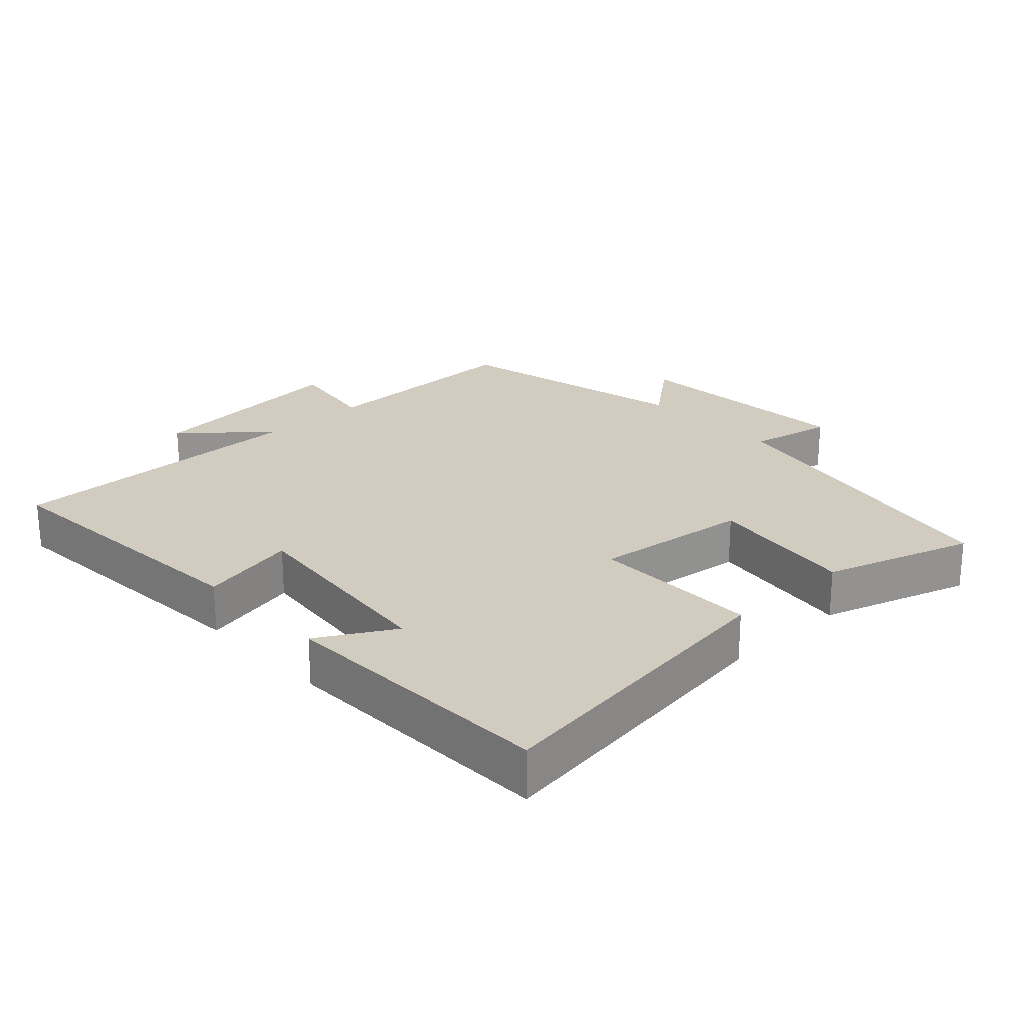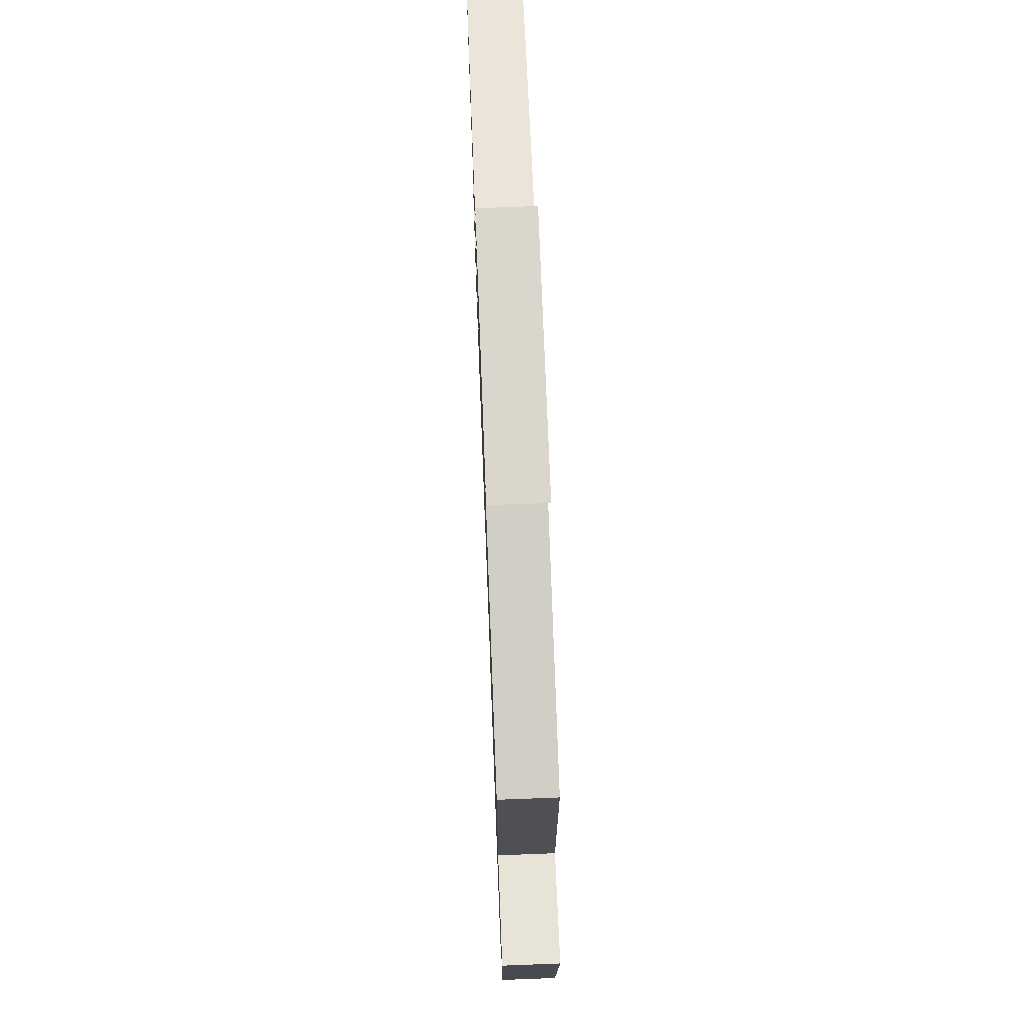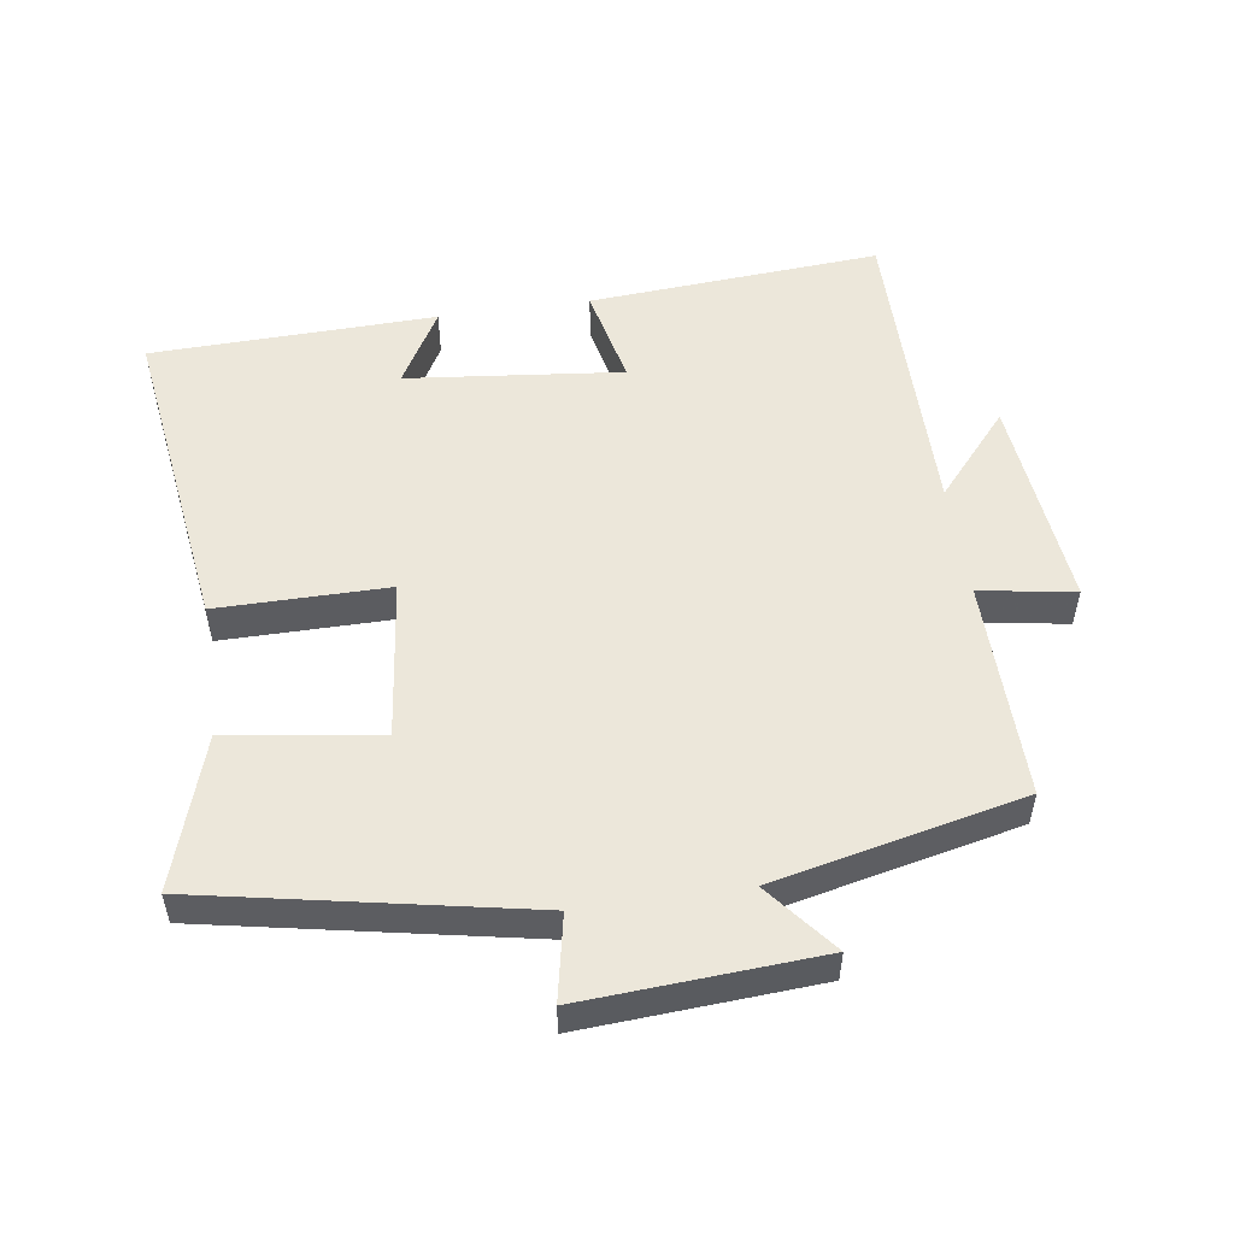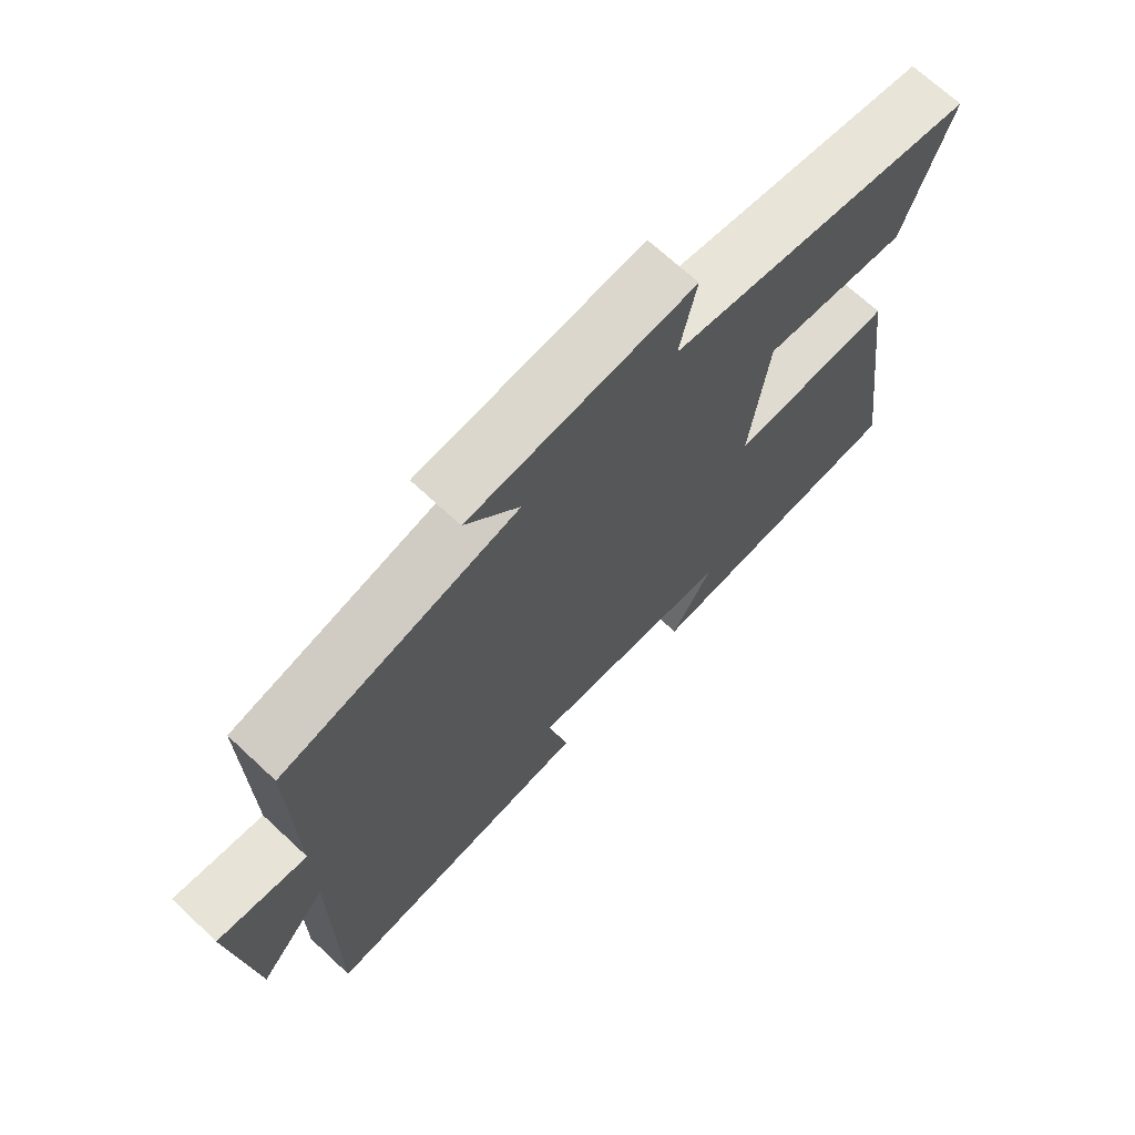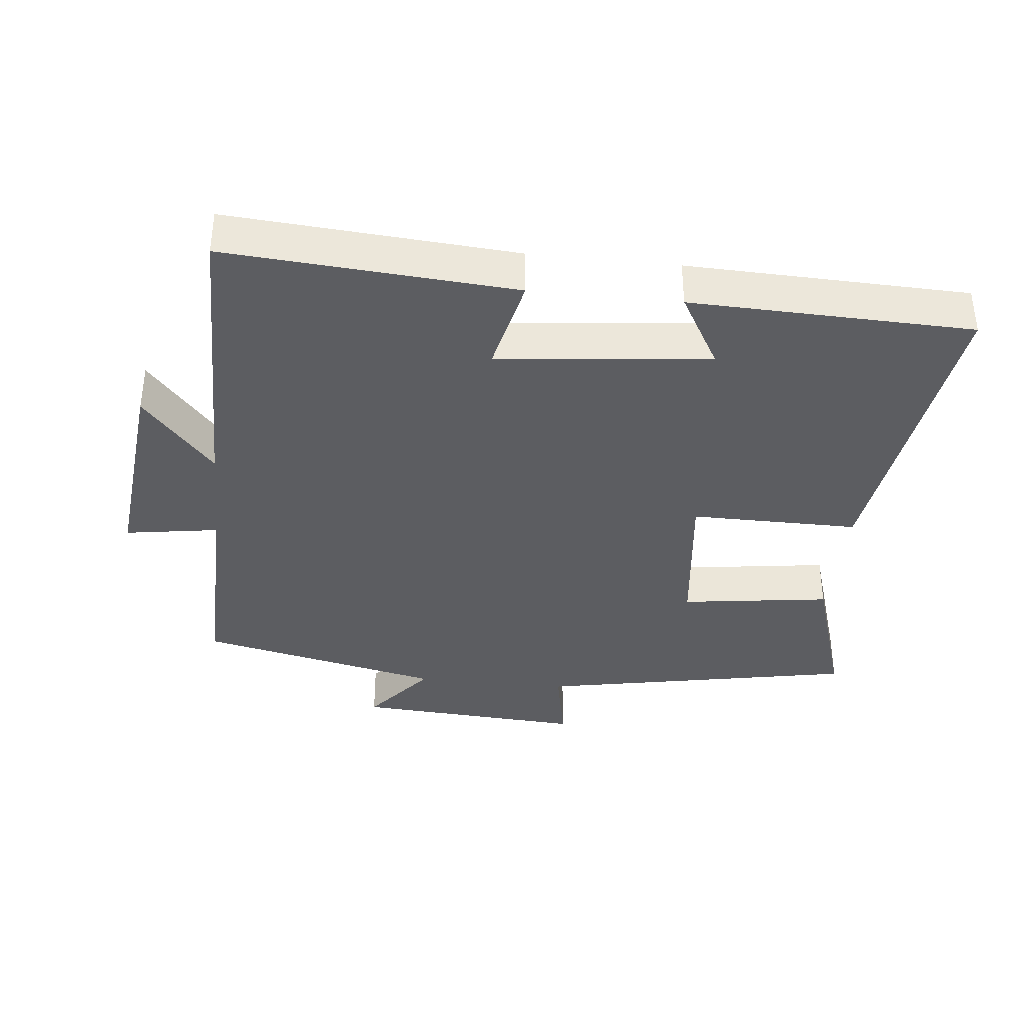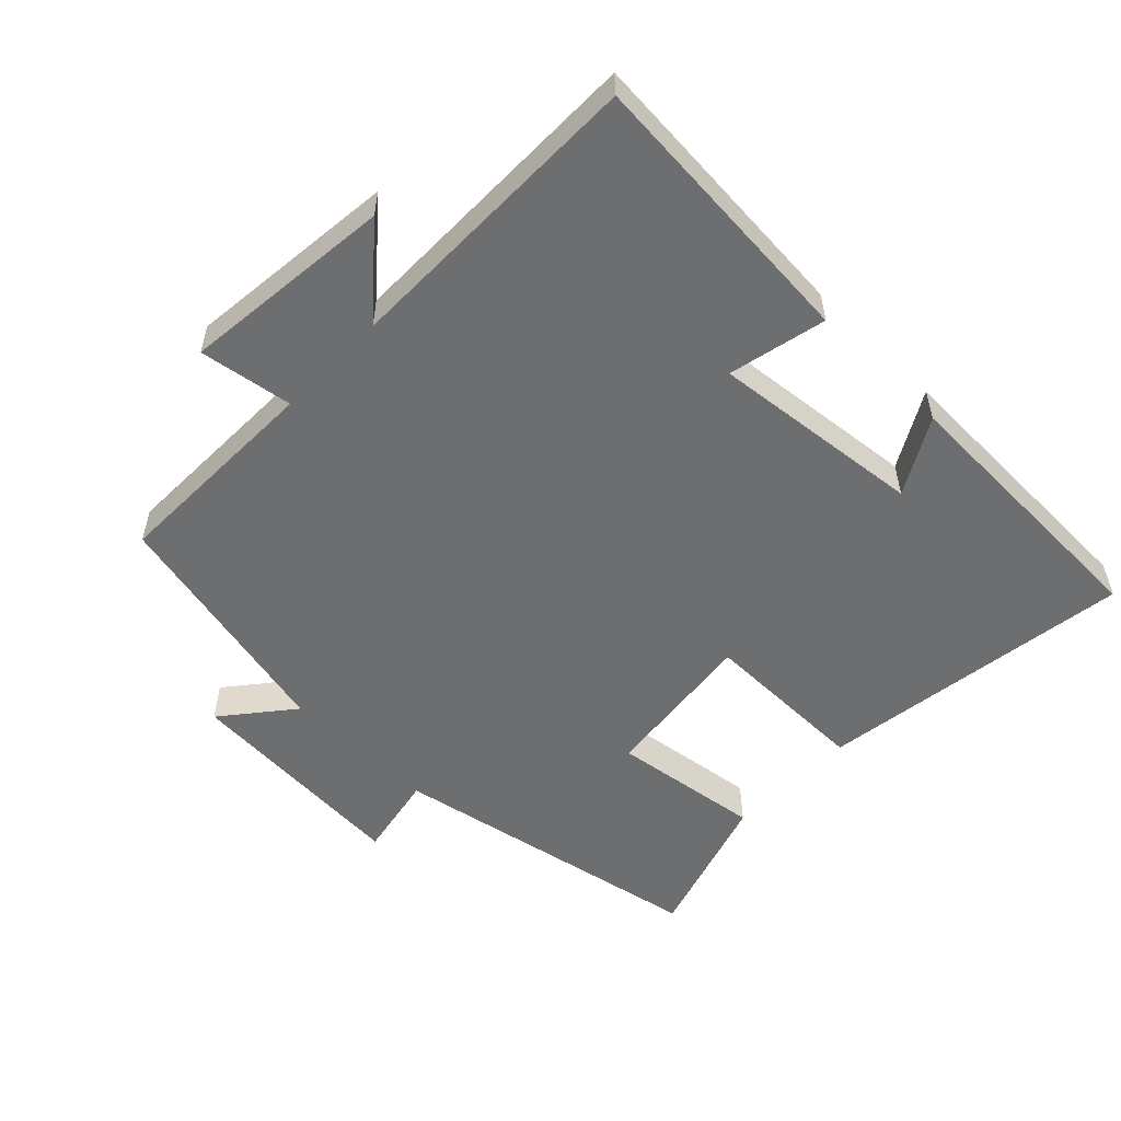
<metadata>
{"format":"obj","ext":"obj","renderer":"f3d","projection":"perspective","resolution":1024,"background":"white","views":[{"elev":23.8,"azim":-133.1,"up":"+Y"},{"elev":70.4,"azim":87.8,"up":"+Z"},{"elev":52.8,"azim":-8.3,"up":"+Y"},{"elev":69.7,"azim":133.0,"up":"+Z"},{"elev":-37.1,"azim":173.9,"up":"+Y"},{"elev":-54.2,"azim":135.7,"up":"+Y"}]}
</metadata>
<code>
v 0.502 0.07 -0.531
v 0.074 0.07 -0.5
v 0.106 0.07 -0.354
v -0.21 0.07 -0.388
v -0.146 0.07 -0.5
v -0.564 0.07 -0.488
v -0.5 0.07 -0.017
v -0.249 0.07 -0.018
v -0.277 0.07 0.216
v -0.5 0.07 0.185
v -0.571 0.07 0.407
v -0.096 0.07 0.5
v -0.121 0.07 0.625
v 0.223 0.07 0.603
v 0.14 0.07 0.5
v 0.504 0.07 0.419
v 0.5 0.07 0.098
v 0.639 0.07 0.12
v 0.607 0.07 -0.196
v 0.5 0.07 -0.072
v 0.502 0 -0.531
v 0.074 0 -0.5
v 0.106 0 -0.354
v -0.21 0 -0.388
v -0.146 0 -0.5
v -0.564 0 -0.488
v -0.5 0 -0.017
v -0.249 0 -0.018
v -0.277 0 0.216
v -0.5 0 0.185
v -0.571 0 0.407
v -0.096 0 0.5
v -0.121 0 0.625
v 0.223 0 0.603
v 0.14 0 0.5
v 0.504 0 0.419
v 0.5 0 0.098
v 0.639 0 0.12
v 0.607 0 -0.196
v 0.5 0 -0.072
f 17 18 19 20
f 15 16 17
f 15 17 20
f 12 13 14 15
f 9 10 11 12
f 8 9 12 15
f 6 7 8
f 4 5 6
f 4 6 8 15
f 20 1 2 3
f 3 4 15 20
f 40 39 38 37
f 37 36 35
f 40 37 35
f 35 34 33 32
f 32 31 30 29
f 35 32 29 28
f 28 27 26
f 26 25 24
f 35 28 26 24
f 23 22 21 40
f 40 35 24 23
f 1 21 22 2
f 2 22 23 3
f 3 23 24 4
f 4 24 25 5
f 5 25 26 6
f 6 26 27 7
f 7 27 28 8
f 8 28 29 9
f 9 29 30 10
f 10 30 31 11
f 11 31 32 12
f 12 32 33 13
f 13 33 34 14
f 14 34 35 15
f 15 35 36 16
f 16 36 37 17
f 17 37 38 18
f 18 38 39 19
f 19 39 40 20
f 20 40 21 1

</code>
